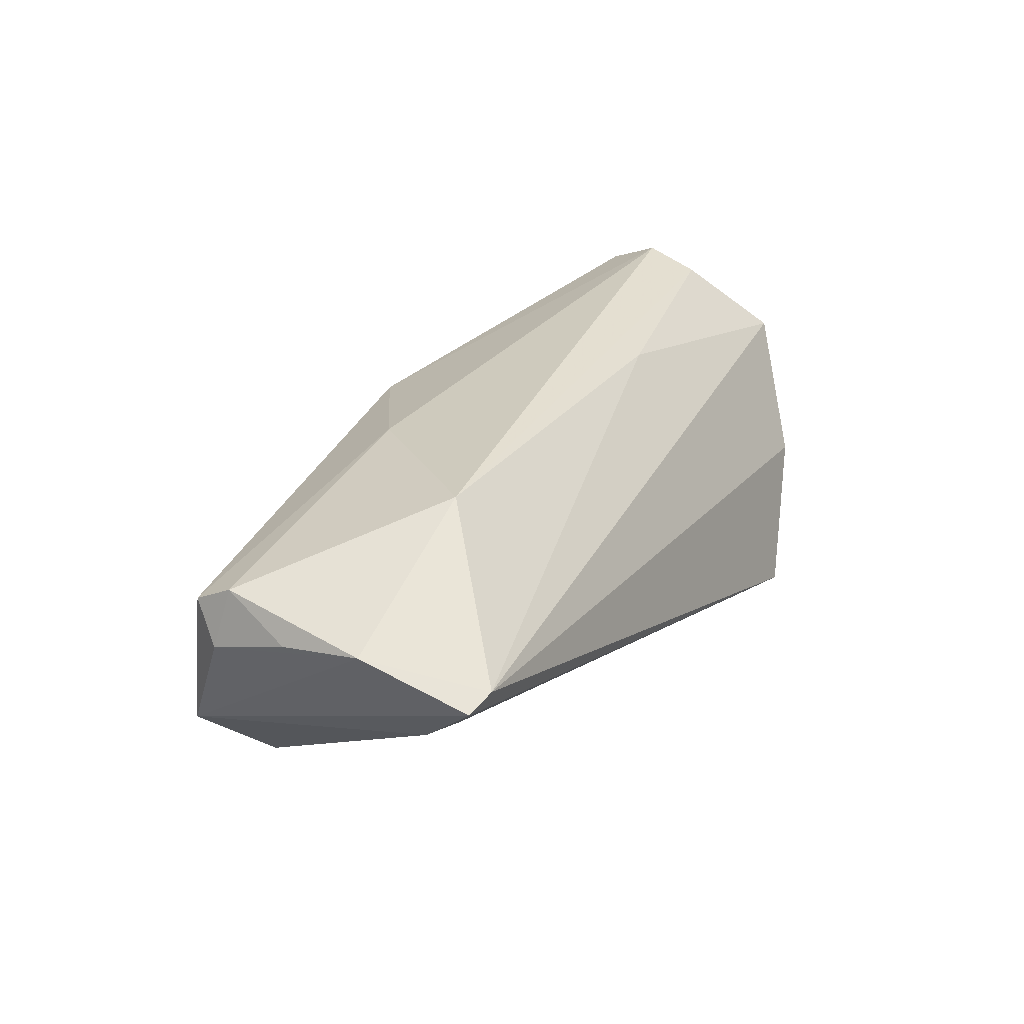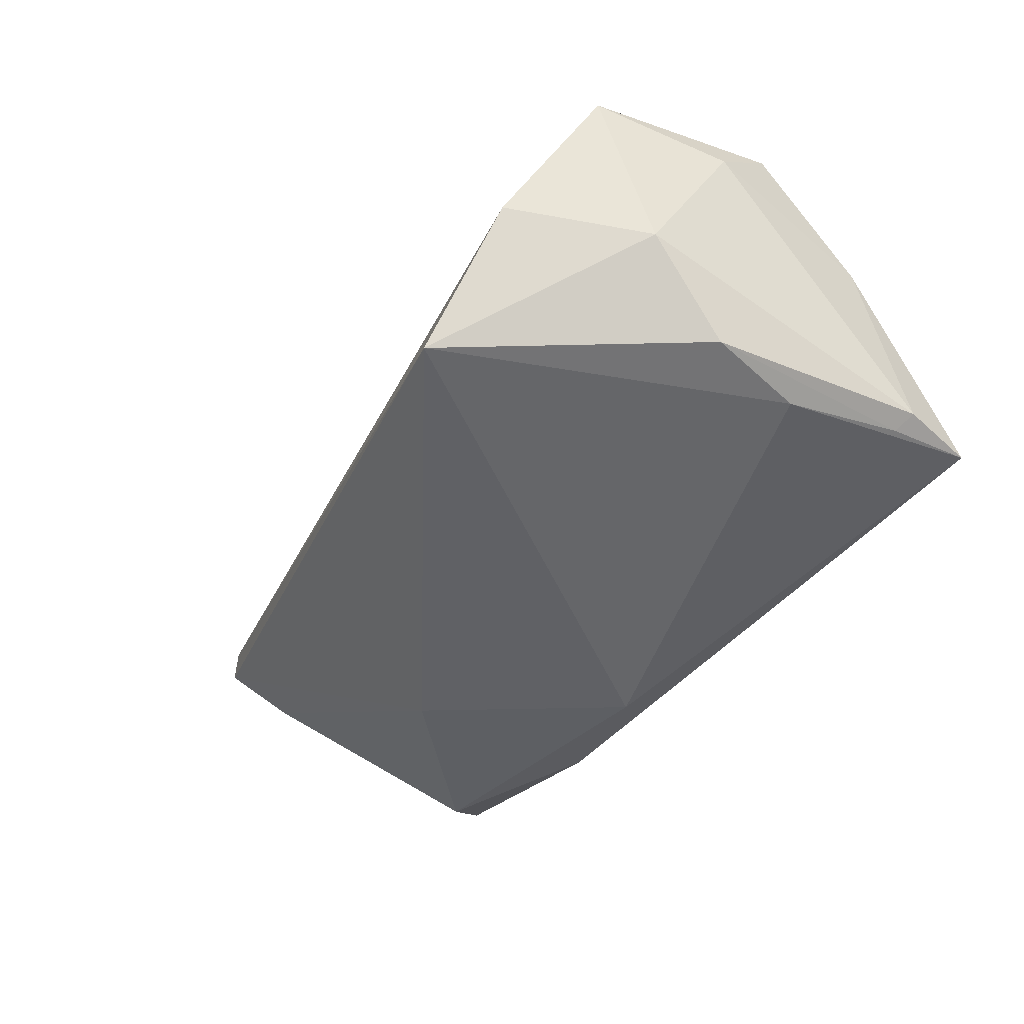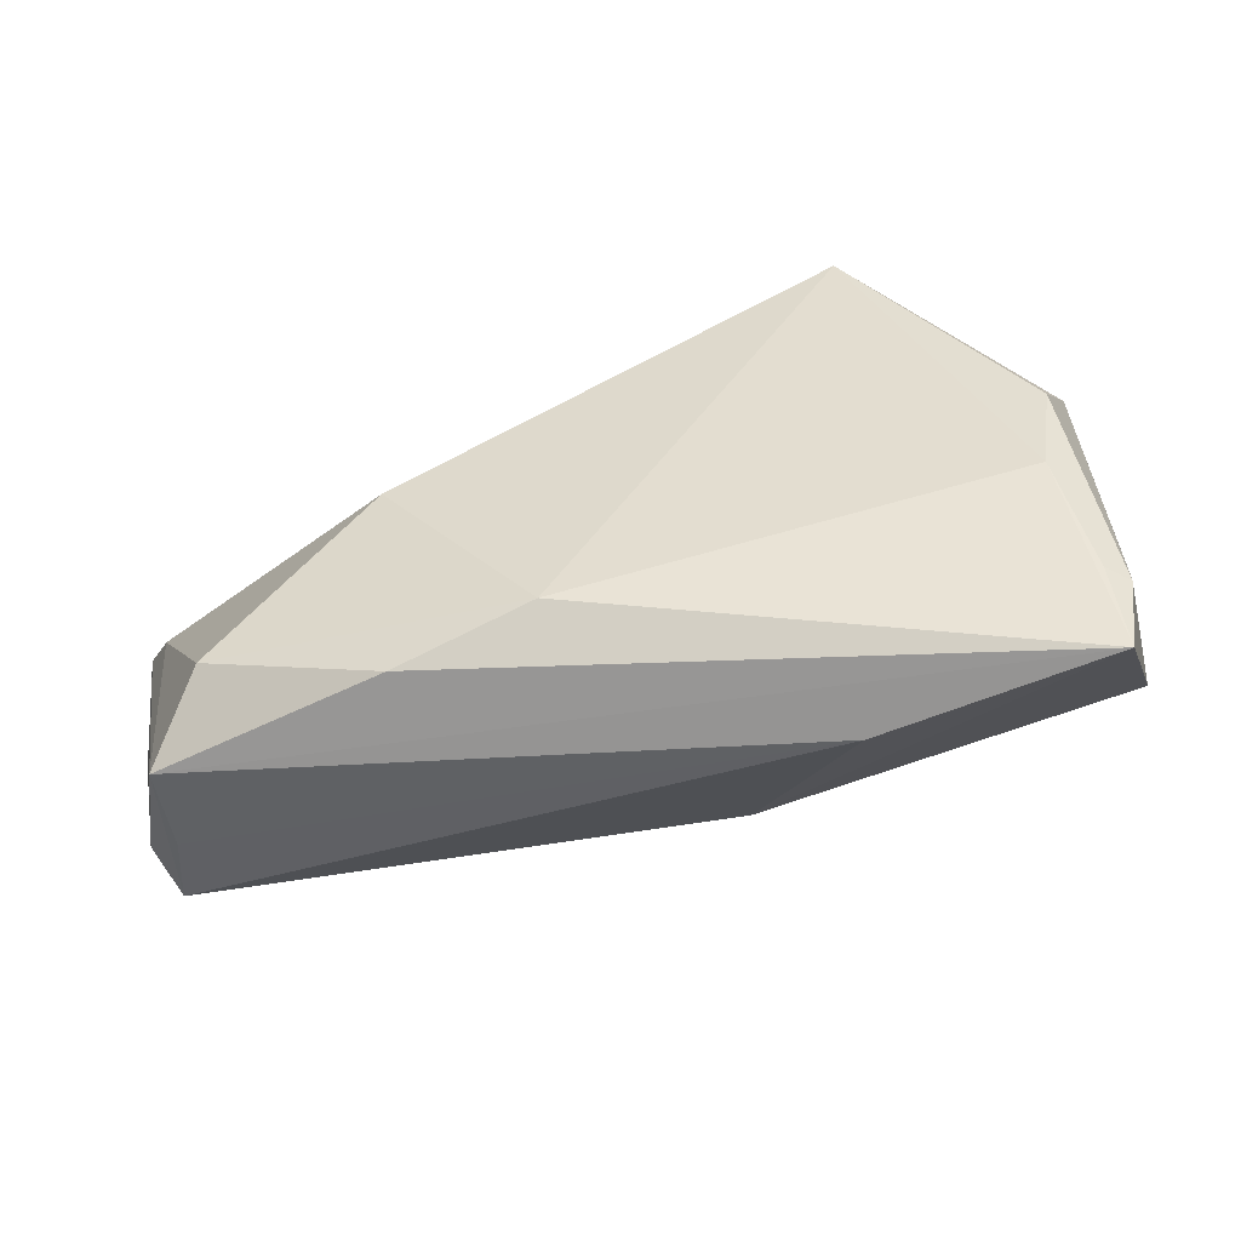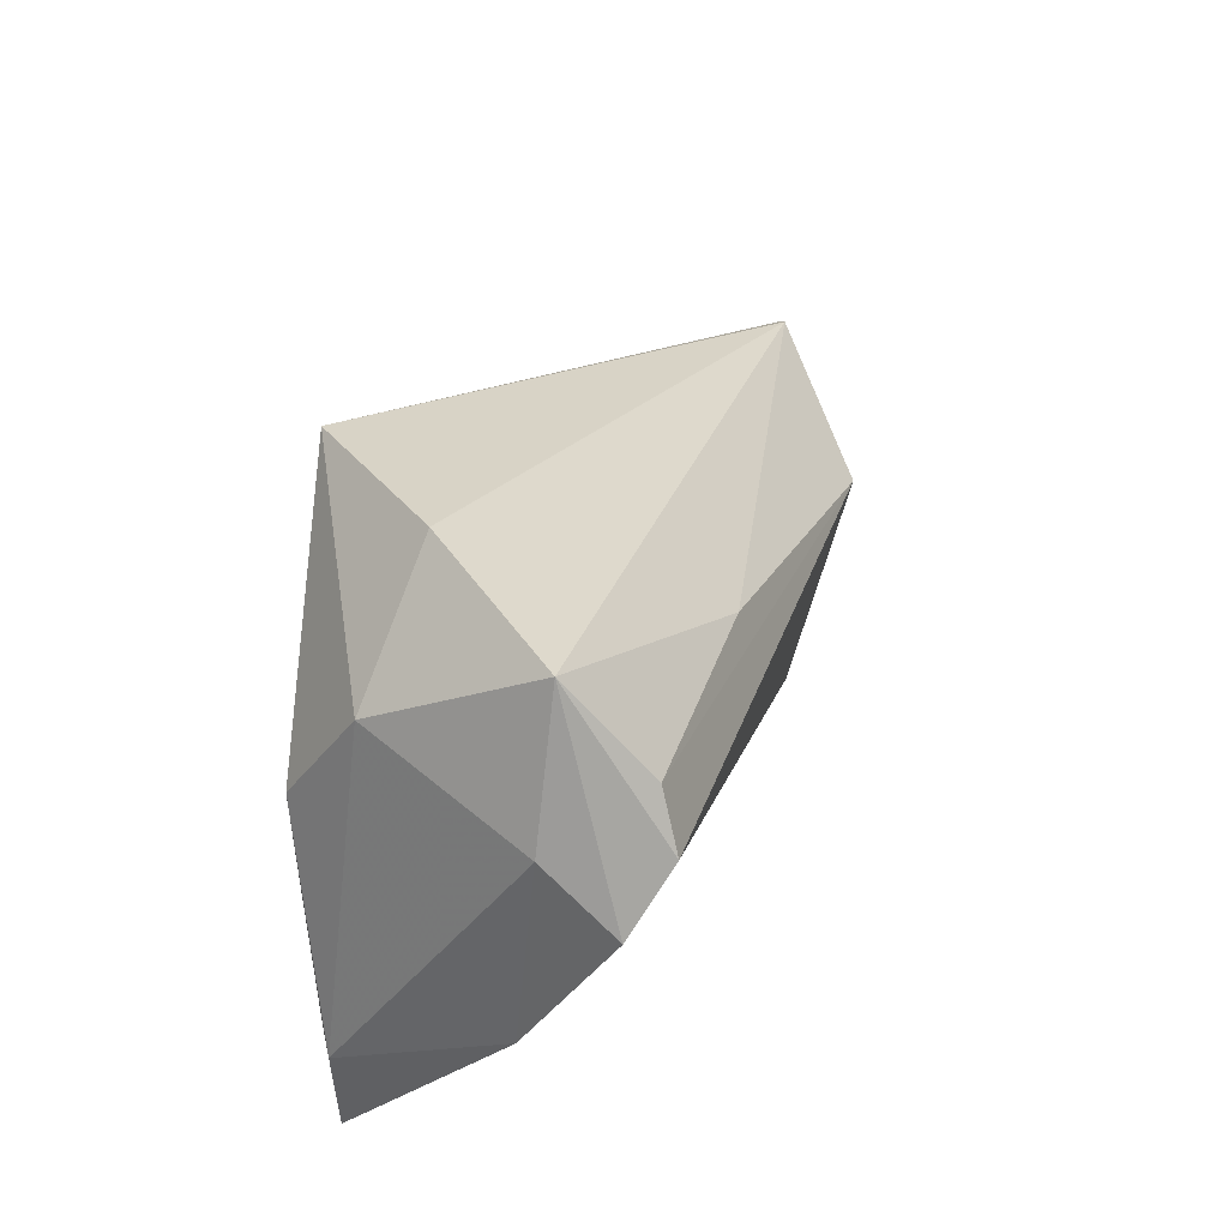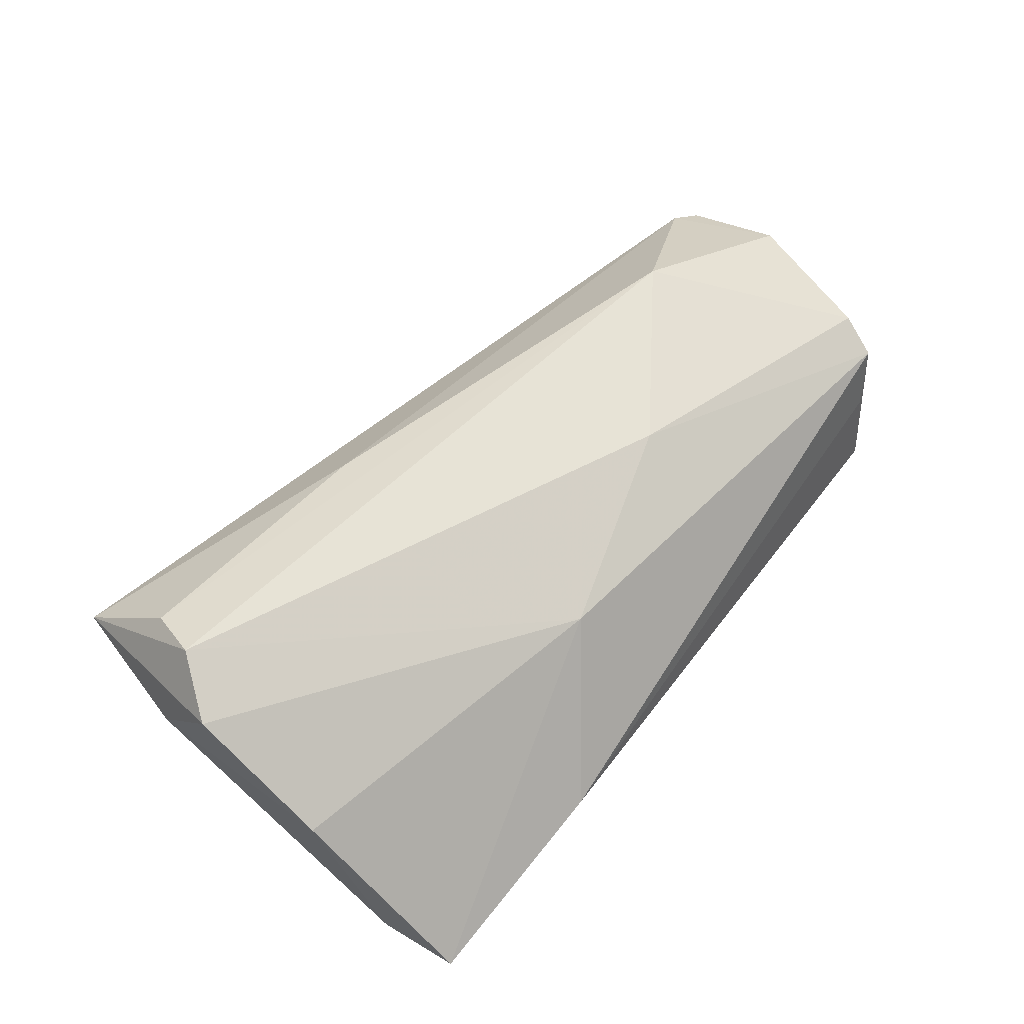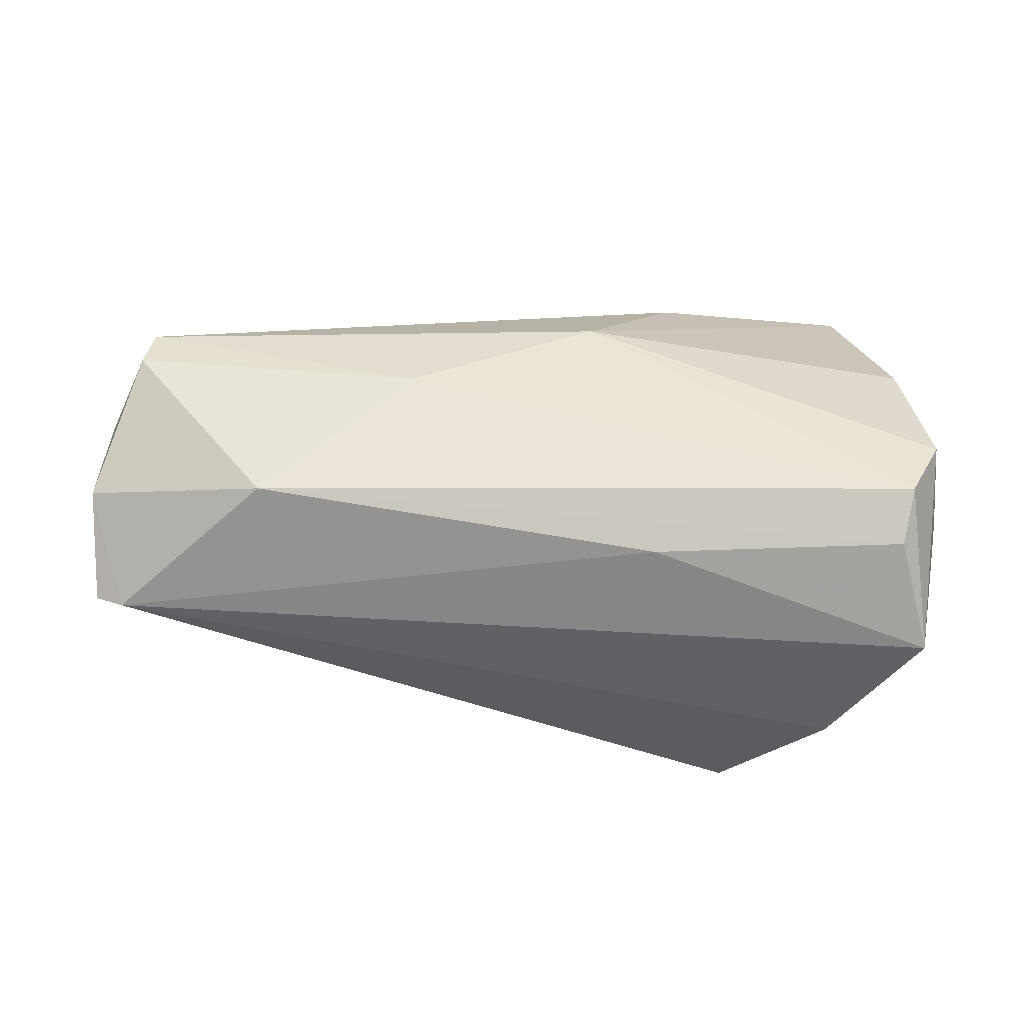
<metadata>
{"format":"obj","ext":"obj","renderer":"f3d","projection":"perspective","resolution":1024,"background":"white","views":[{"elev":29.0,"azim":106.6,"up":"+Z"},{"elev":-50.1,"azim":-126.5,"up":"+Z"},{"elev":-53.0,"azim":-170.6,"up":"+Y"},{"elev":30.9,"azim":-73.8,"up":"+Y"},{"elev":56.5,"azim":-49.0,"up":"+Z"},{"elev":68.8,"azim":177.1,"up":"+Z"}]}
</metadata>
<code>
v -0.03704 0.03544 -0.003766
v 0.01067 -0.02158 -0.0201
v -0.04575 -0.02142 -0.01465
v 0.05396 -0.02628 -0.007653
v 0.06196 -0.009778 0.01117
v -0.02339 0.03719 -0.0201
v 0.05902 -0.02031 0.007301
v 0.05748 -0.01844 0.01505
v -0.04842 -0.0224 -0.01308
v 0.05615 -0.02349 0.01224
v -0.01261 0.01621 0.0206
v -0.04735 0.01952 -0.008151
v 0.04025 0.005175 0.02265
v 0.0286 0.001455 -0.0201
v -0.05073 -0.01332 0.008194
v -0.04892 0.0289 0.01218
v 0.01901 -0.0115 0.01951
v 0.06079 0.01611 0.008924
v -0.04234 -0.005899 -0.01751
v -0.04425 0.00729 -0.01735
v 0.02674 -0.02572 -0.01653
v 0.05946 0.007334 4.39e-05
v -0.01998 -0.03275 -0.005599
v -0.04585 0.01703 0.02134
v -0.05244 0.002841 0.01956
v 0.05421 -0.02495 0.00347
v -0.05276 0.01086 0.01121
v 0.06447 0.01449 0.007707
v -0.04772 0.01005 0.02362
v -0.006692 -0.0208 0.01303
v 0.04797 -0.01824 -0.0152
v -0.04688 -0.03275 -0.01292
v 0.06443 0.0008268 0.01304
f 18 1 16
f 28 6 18
f 6 1 18
f 27 25 16
f 16 25 29
f 17 13 29
f 14 2 6
f 31 2 14
f 14 22 31
f 14 6 28
f 28 22 14
f 12 1 6
f 6 20 12
f 16 1 12
f 12 27 16
f 12 20 9
f 9 27 12
f 9 20 3
f 6 2 19
f 19 20 6
f 19 3 20
f 28 18 33
f 33 18 13
f 17 29 30
f 30 29 25
f 4 22 28
f 31 22 4
f 28 33 4
f 11 18 16
f 13 18 11
f 15 30 25
f 15 27 9
f 25 27 15
f 21 2 31
f 31 4 21
f 10 30 23
f 17 30 10
f 24 29 13
f 13 11 24
f 16 29 24
f 24 11 16
f 2 21 32
f 32 19 2
f 3 19 32
f 9 3 32
f 30 15 32
f 32 15 9
f 32 4 23
f 32 21 4
f 23 30 32
f 23 4 26
f 26 10 23
f 4 10 26
f 7 10 4
f 7 33 5
f 7 4 33
f 8 13 17
f 17 10 8
f 8 33 13
f 5 33 8
f 8 7 5
f 10 7 8

</code>
